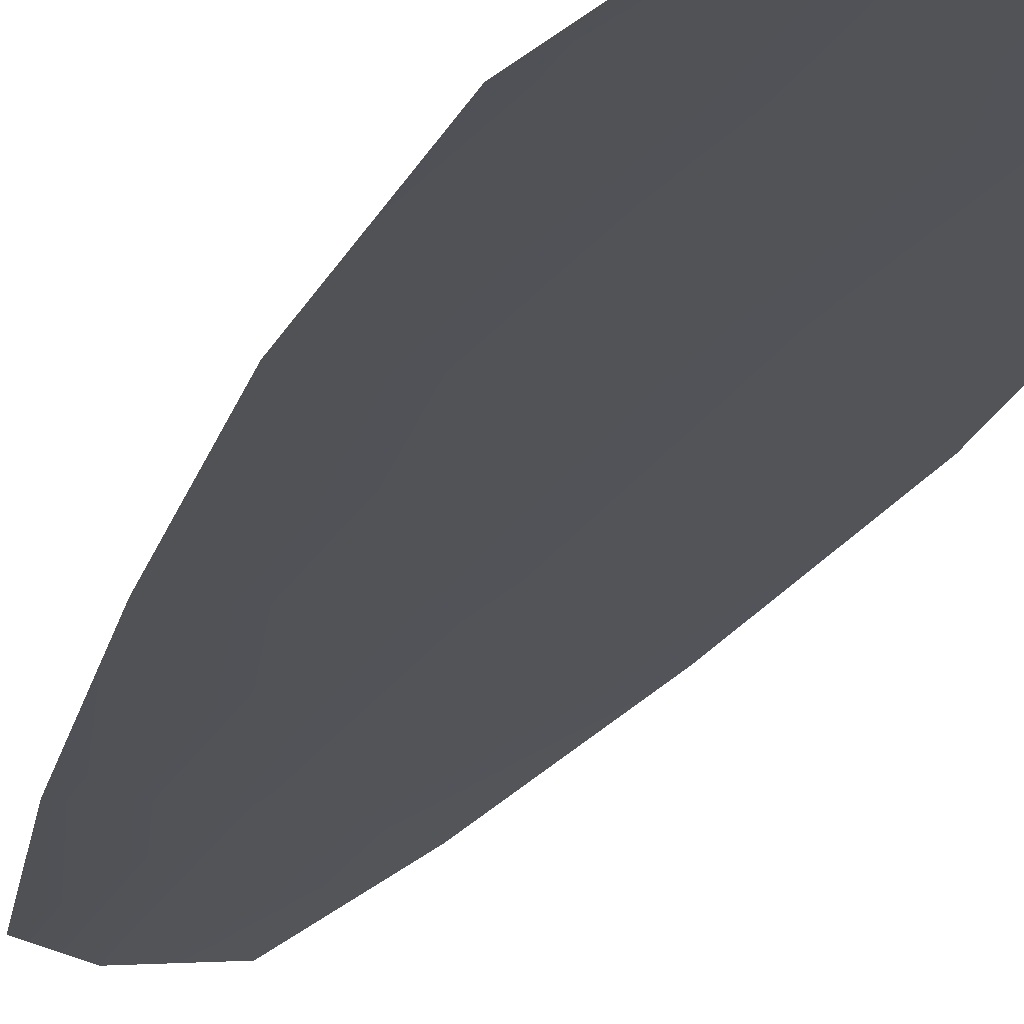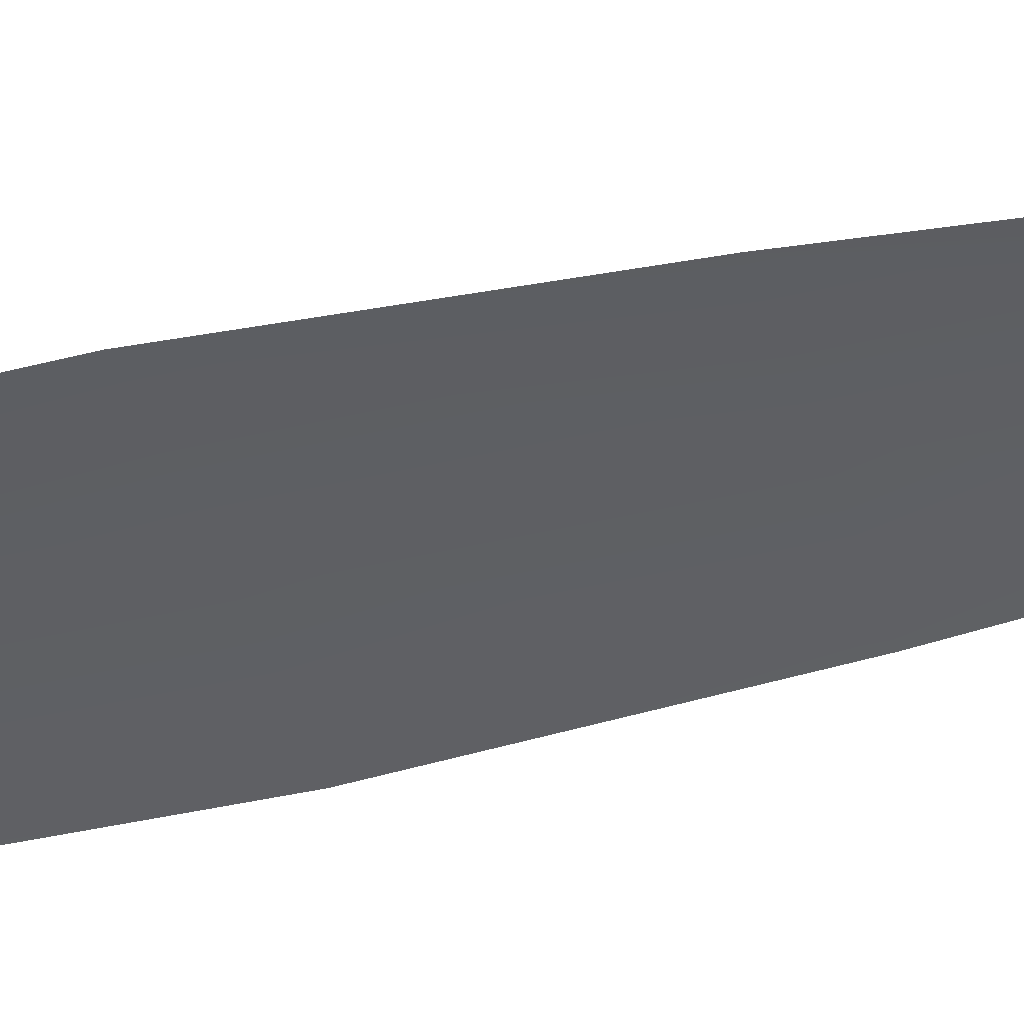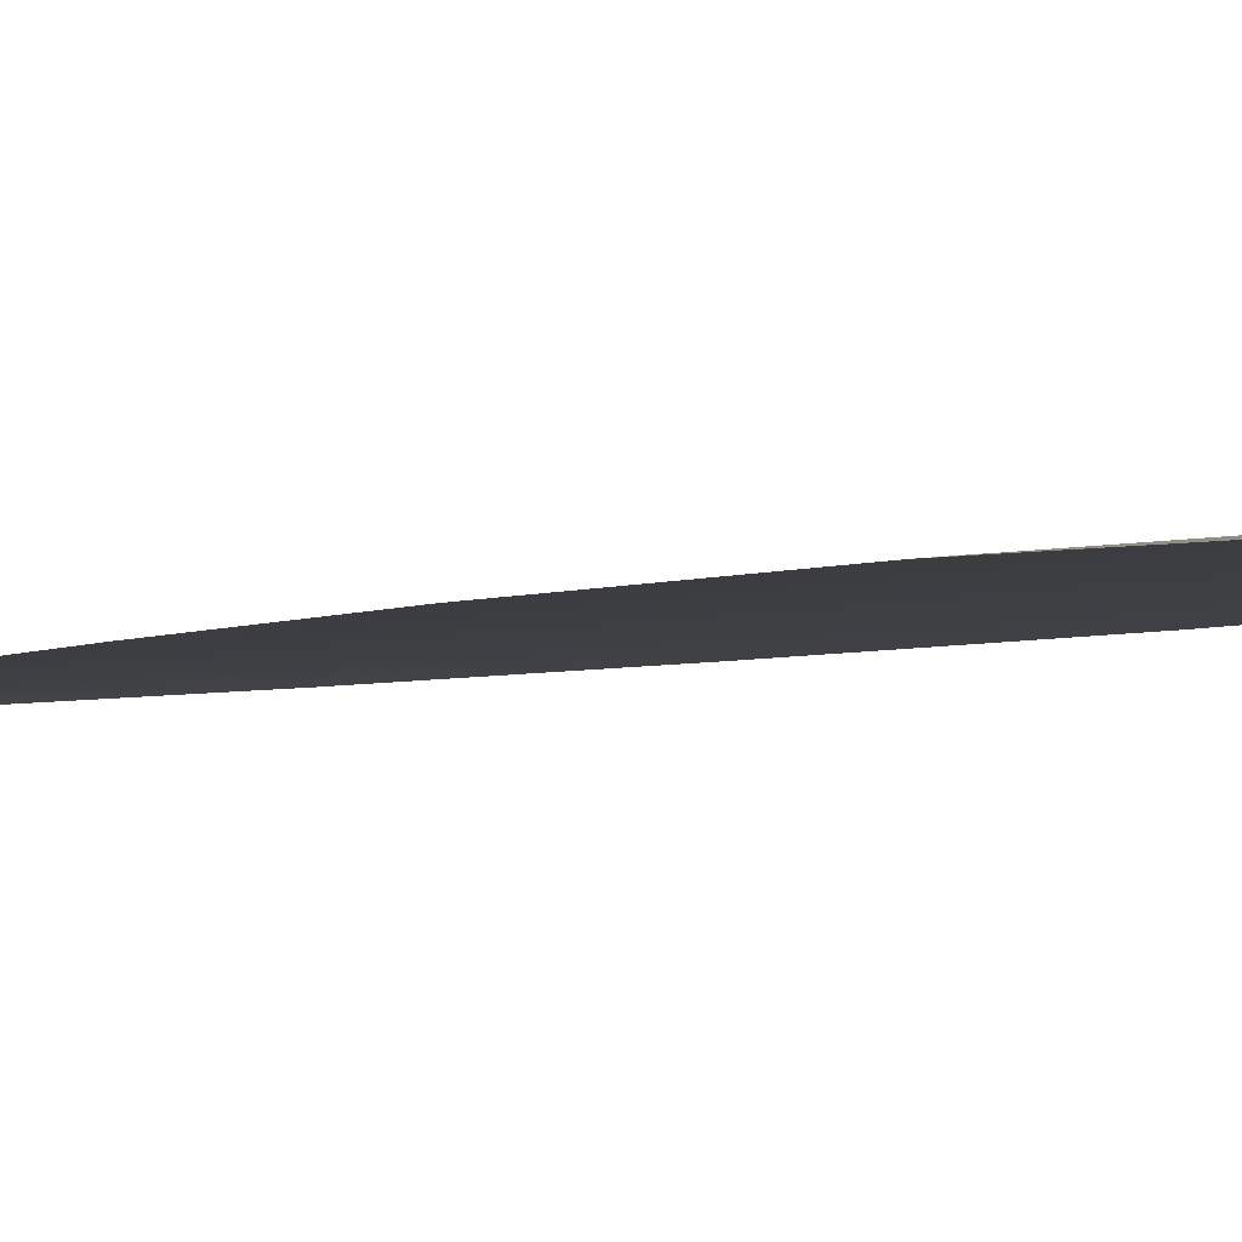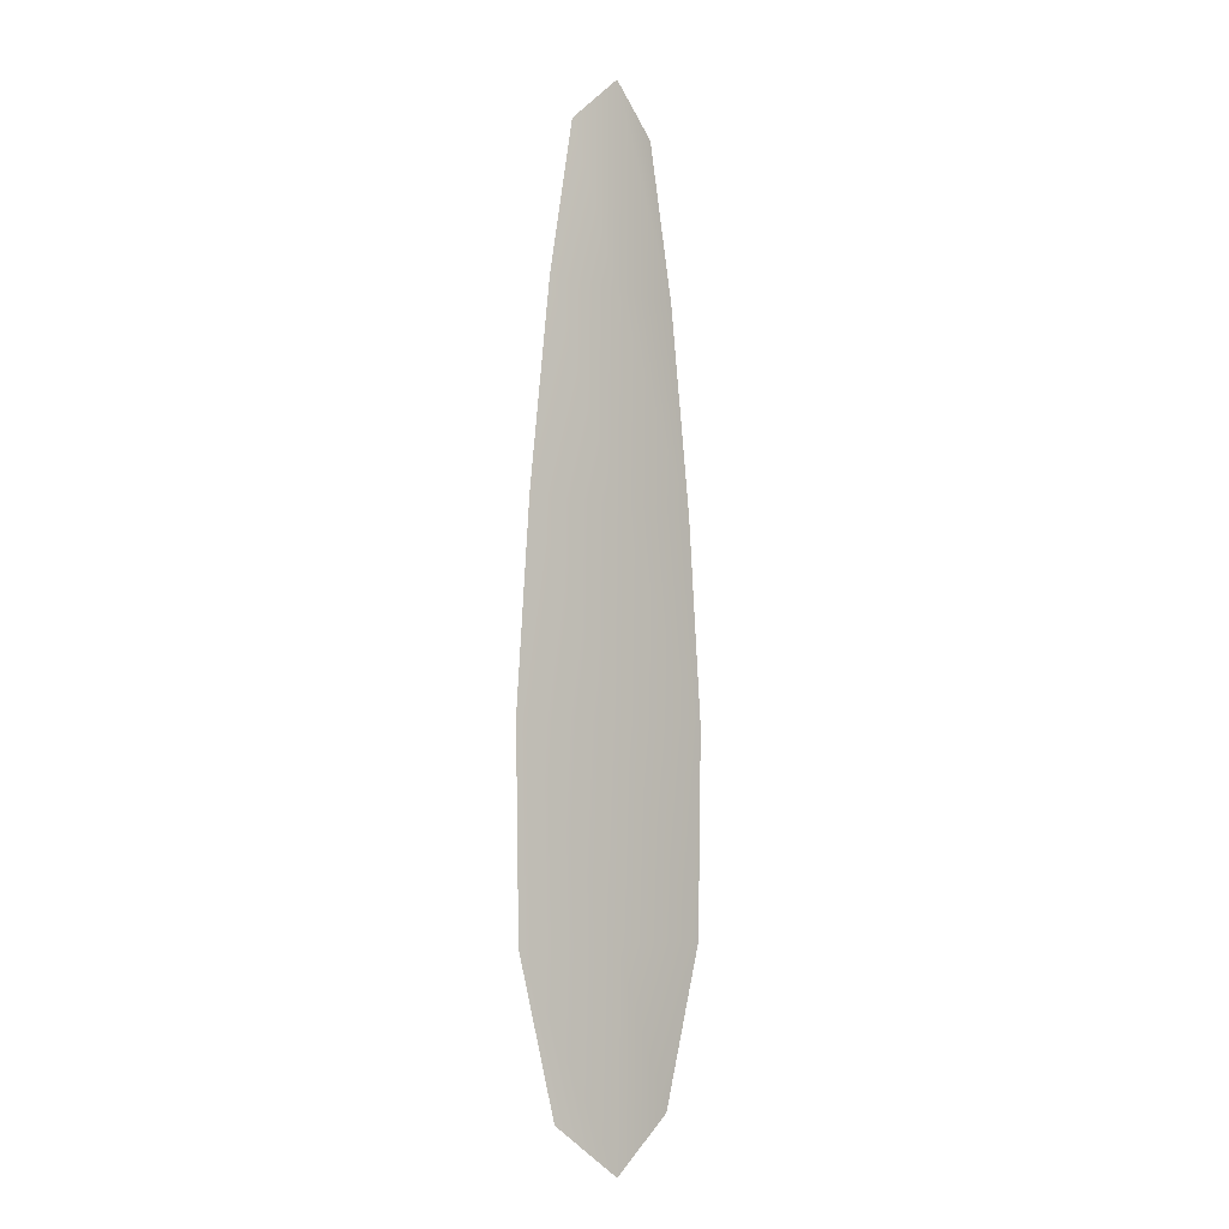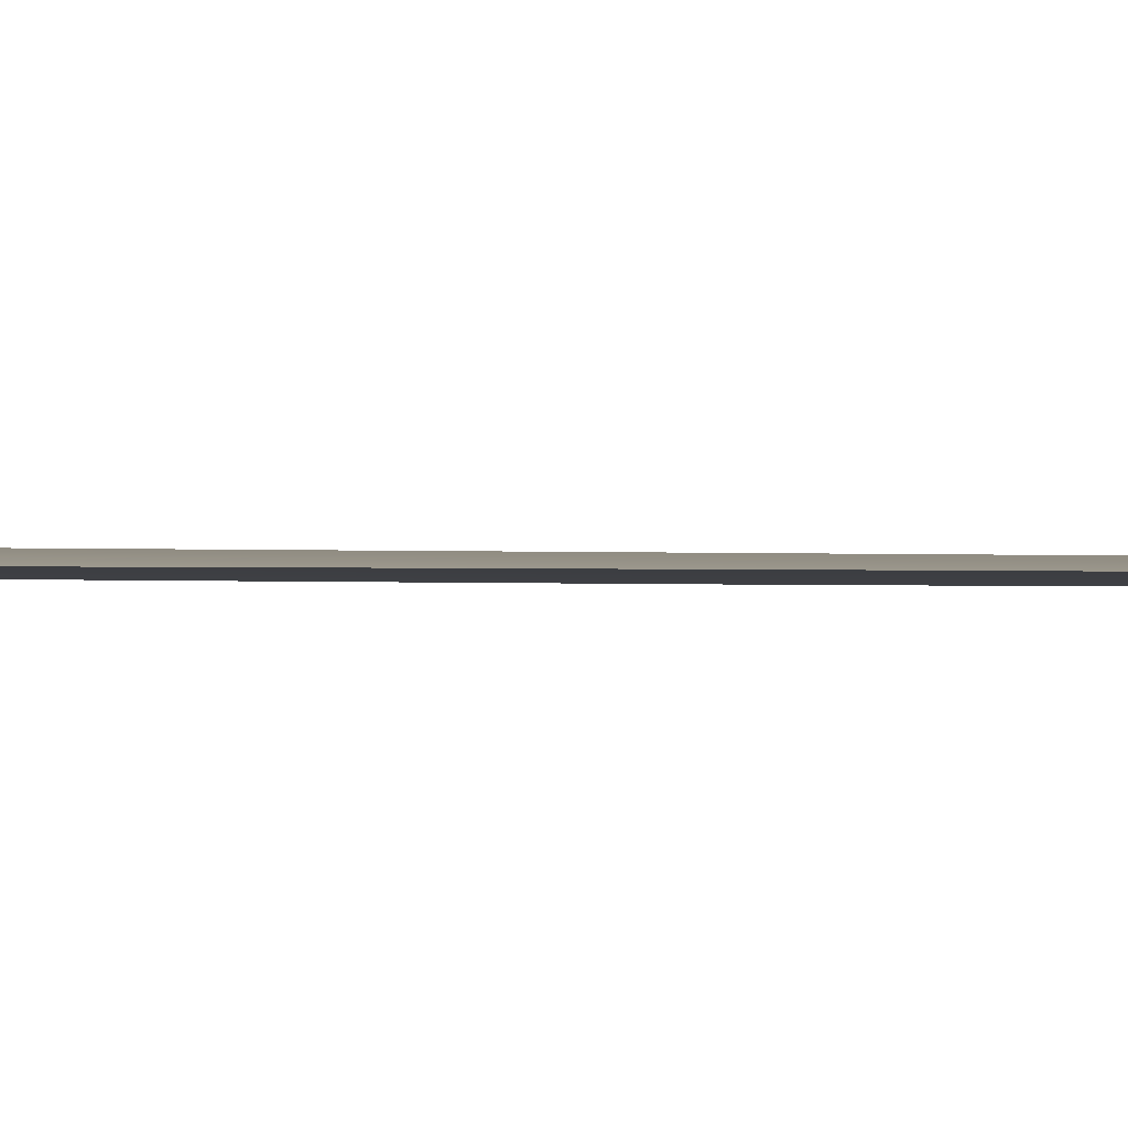
<metadata>
{"format":"obj","ext":"obj","renderer":"f3d","projection":"perspective","resolution":1024,"background":"white","views":[{"elev":-22.3,"azim":-18.7,"up":"+Z"},{"elev":-41.4,"azim":106.6,"up":"+Z"},{"elev":-3.2,"azim":-31.7,"up":"+Z"},{"elev":-6.0,"azim":-42.2,"up":"+Y"},{"elev":-1.2,"azim":-106.5,"up":"+Z"}]}
</metadata>
<code>
o feather_flight_primary_002
v 0.04462 0.09598 0.03575
v 0.04017 0.09598 0.03575
v 0.04544 0.0549 0.03575
v 0.03936 0.0549 0.03575
v 0.0424 0.09808 0.03607
v 0.0424 0.05261 0.03607
v 0.04583 0.08902 0.03575
v 0.04685 0.07997 0.03575
v 0.0475 0.07091 0.03575
v 0.04732 0.06185 0.03575
v 0.03747 0.06185 0.03575
v 0.03729 0.07091 0.03575
v 0.03794 0.07997 0.03575
v 0.03896 0.08902 0.03575
v 0.0424 0.08902 0.03607
v 0.0424 0.07997 0.03607
v 0.0424 0.07091 0.03607
v 0.0424 0.06185 0.03607
f 18 10 3 6
f 11 18 6 4
f 5 1 7 15
f 15 7 8 16
f 16 8 9 17
f 17 9 10 18
f 2 5 15 14
f 14 15 16 13
f 13 16 17 12
f 12 17 18 11

</code>
